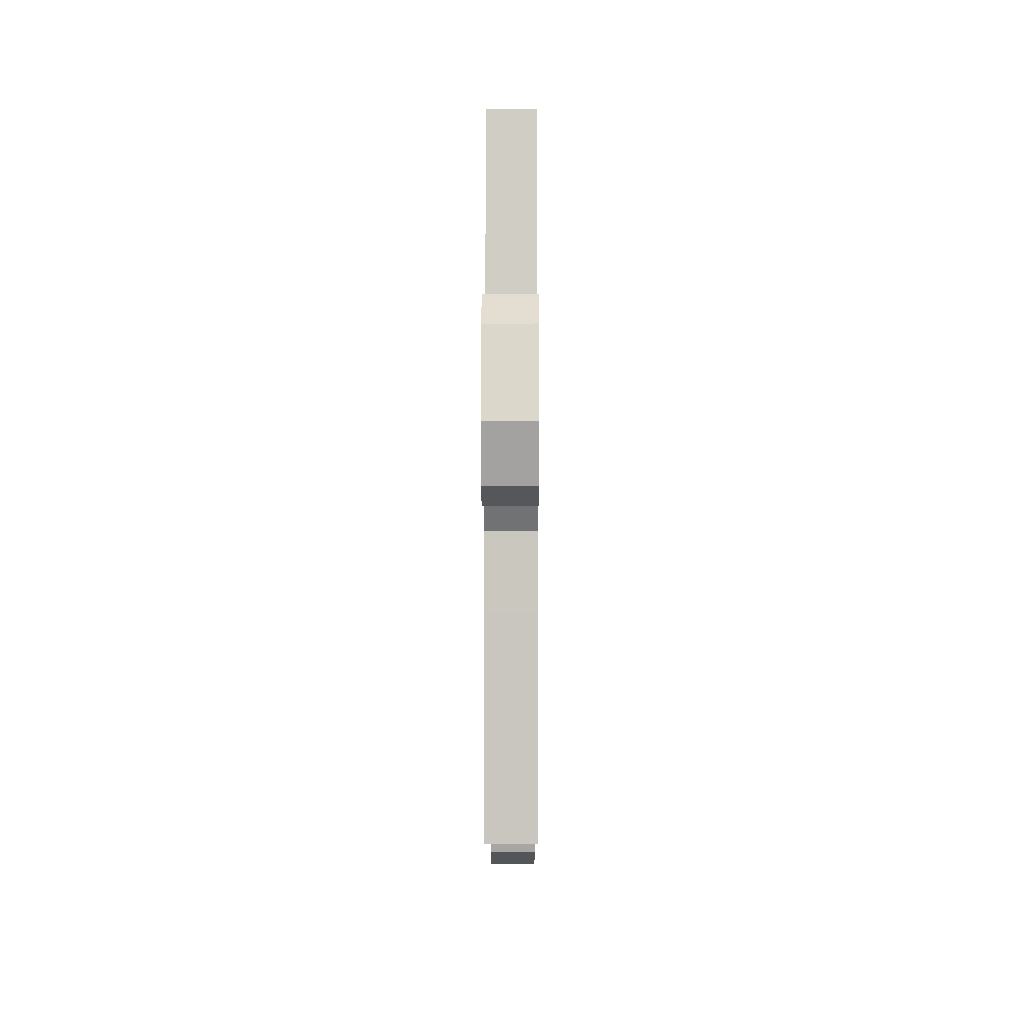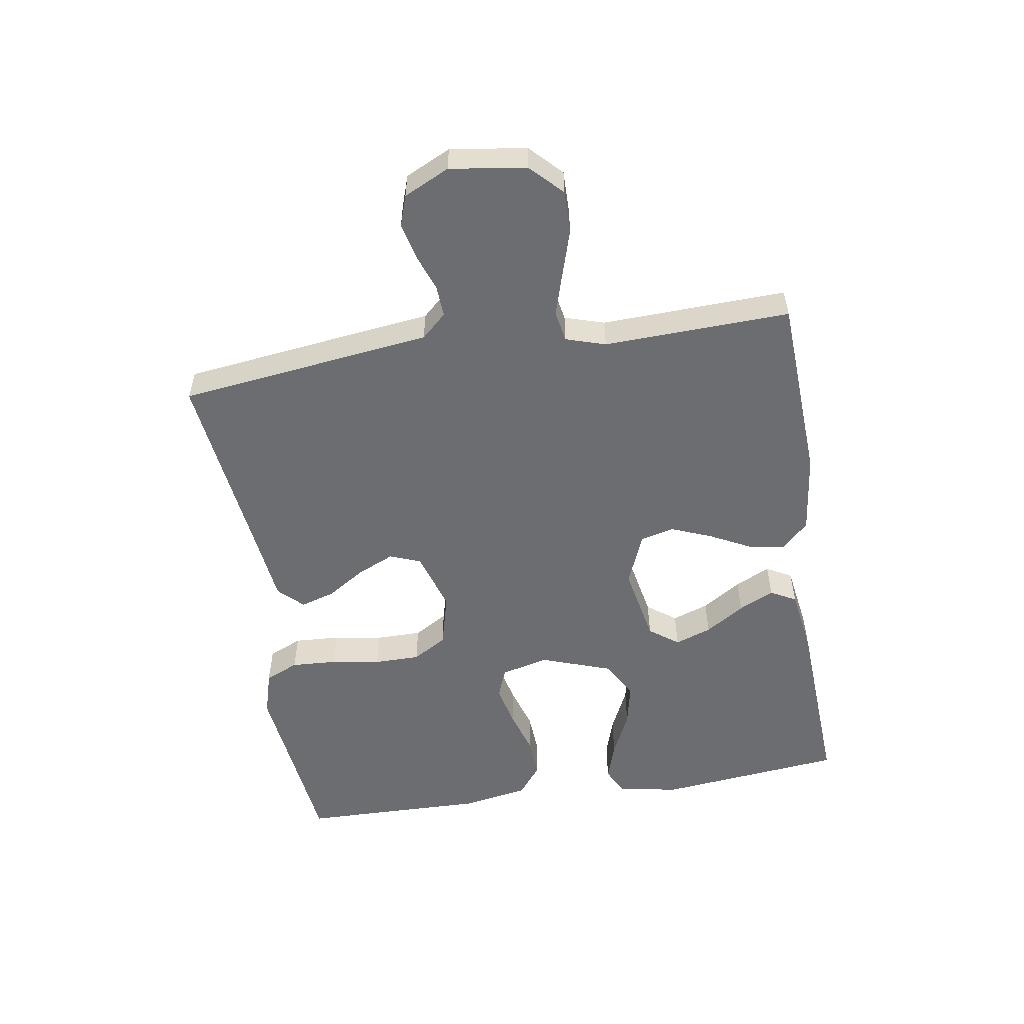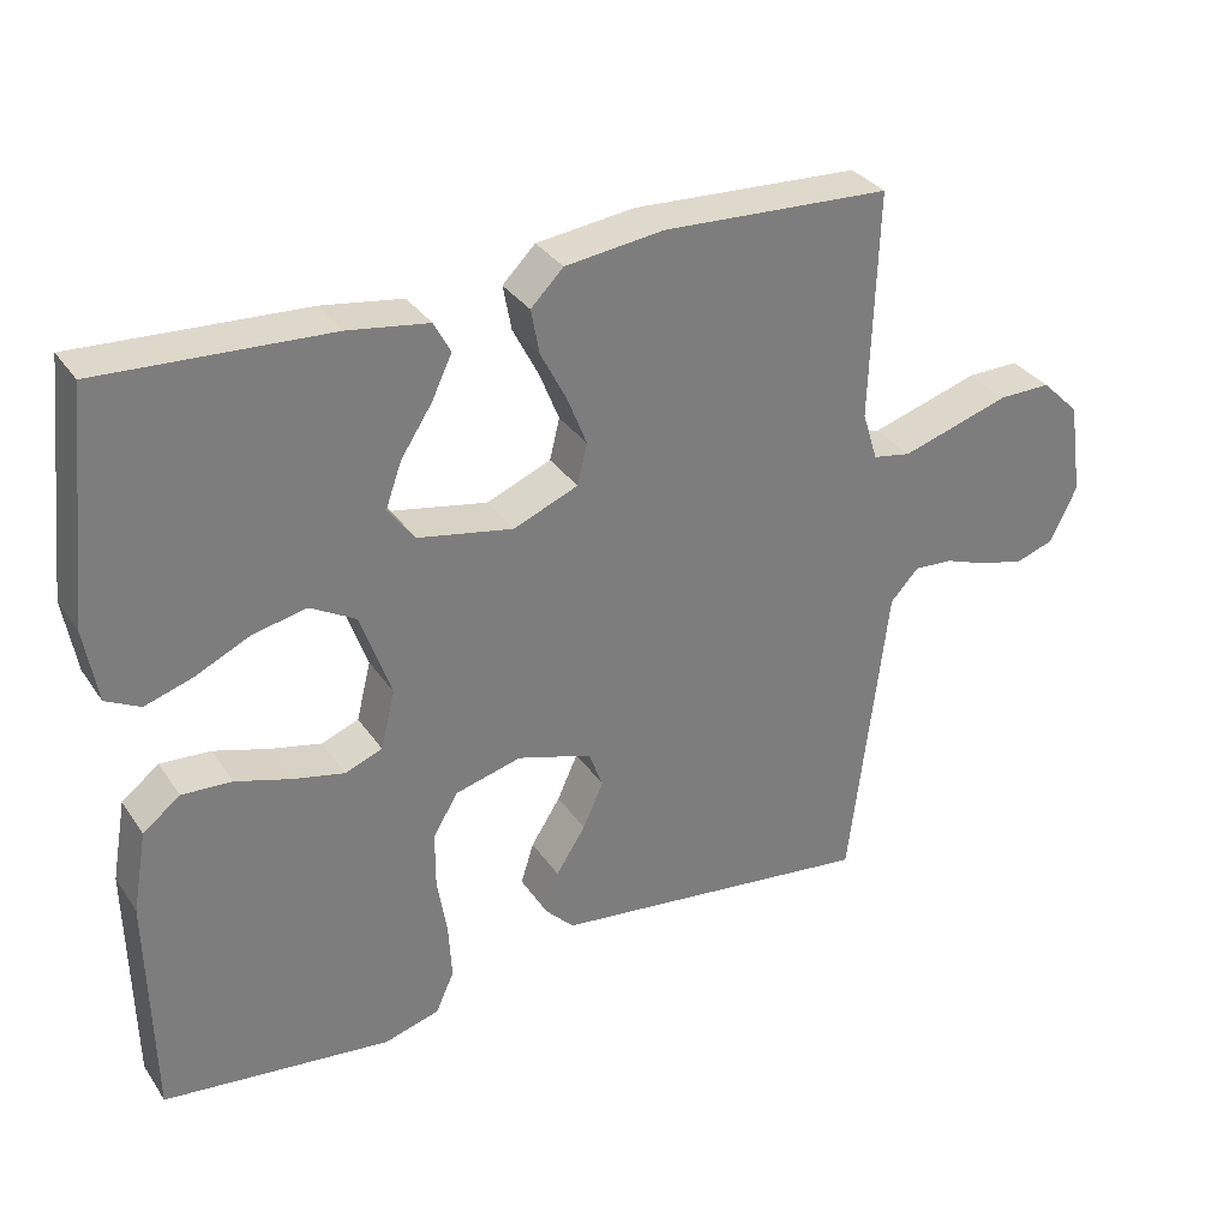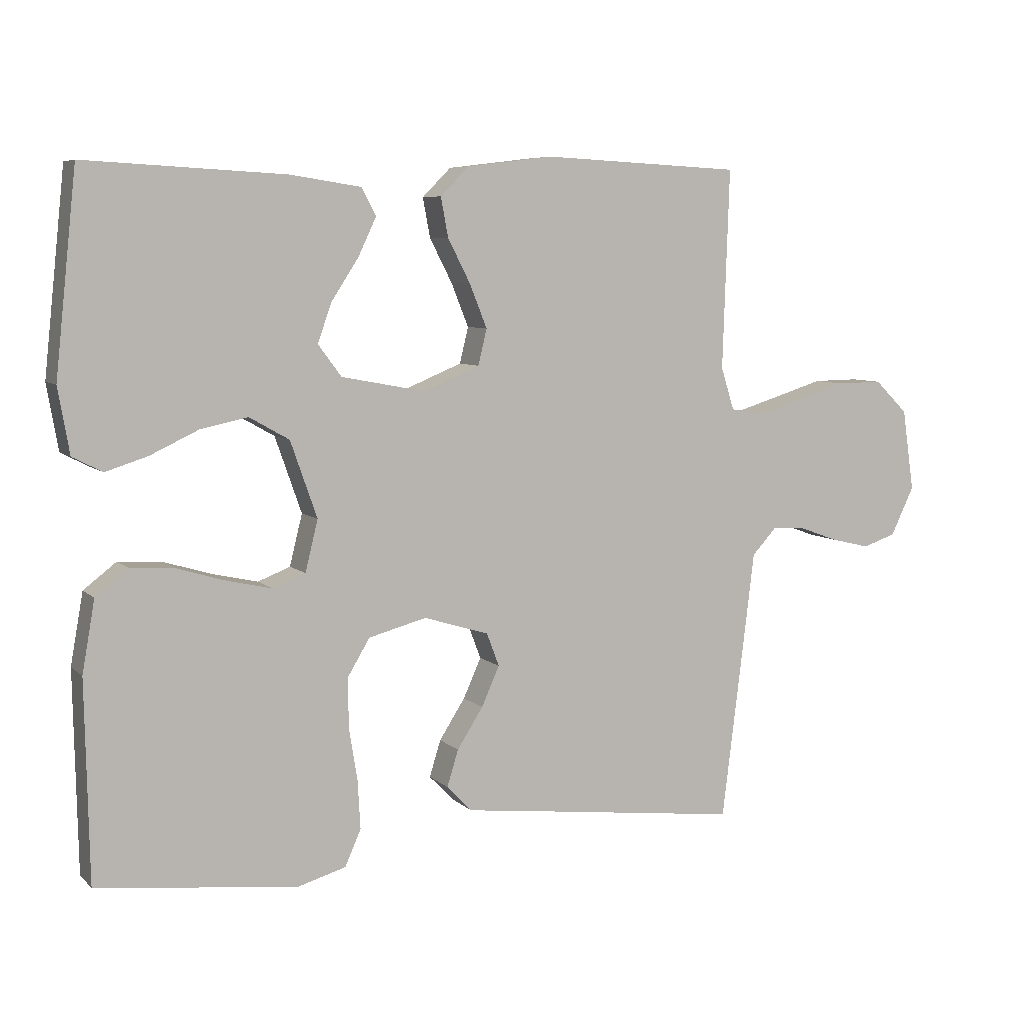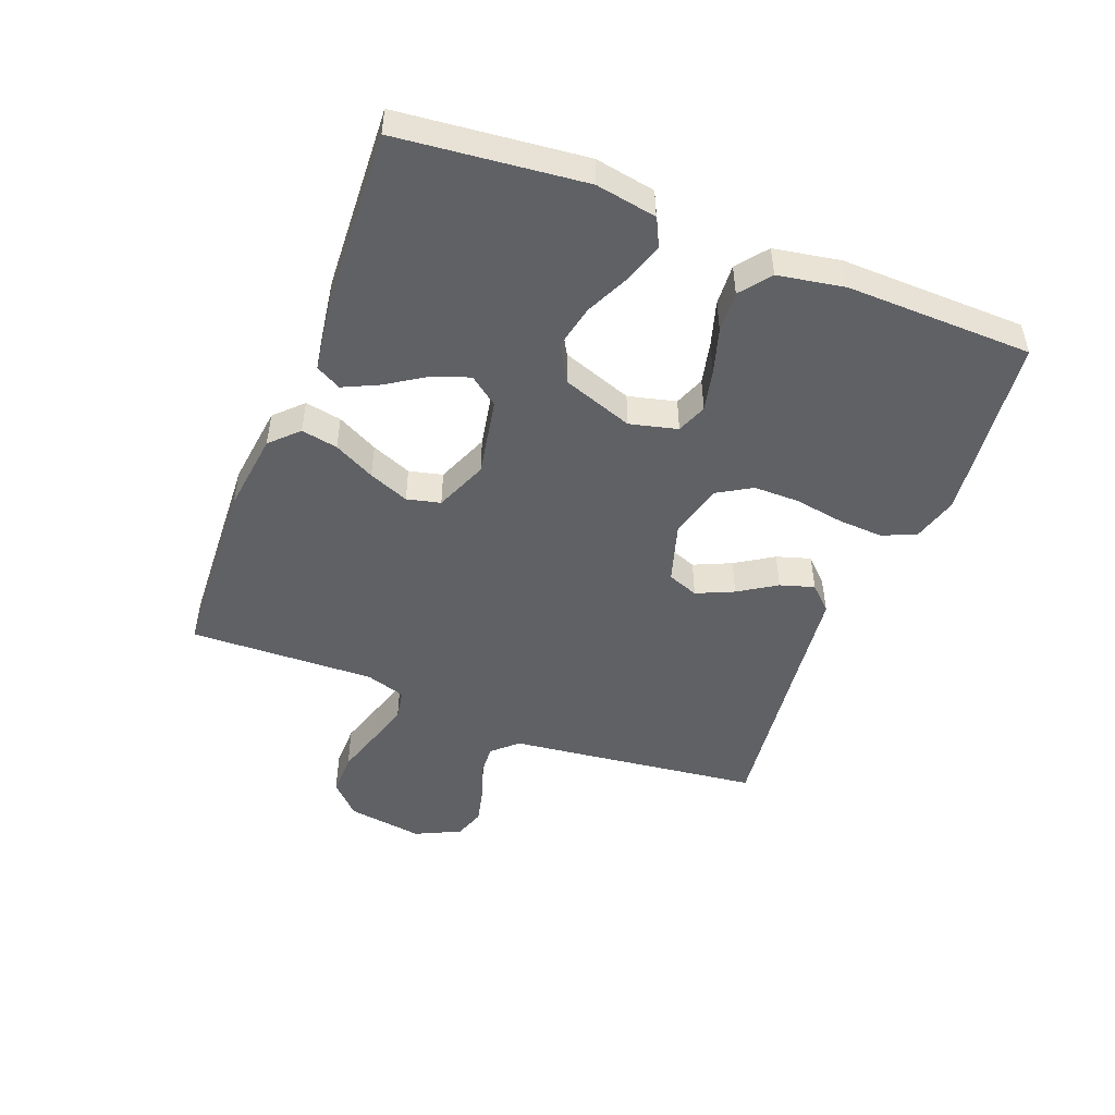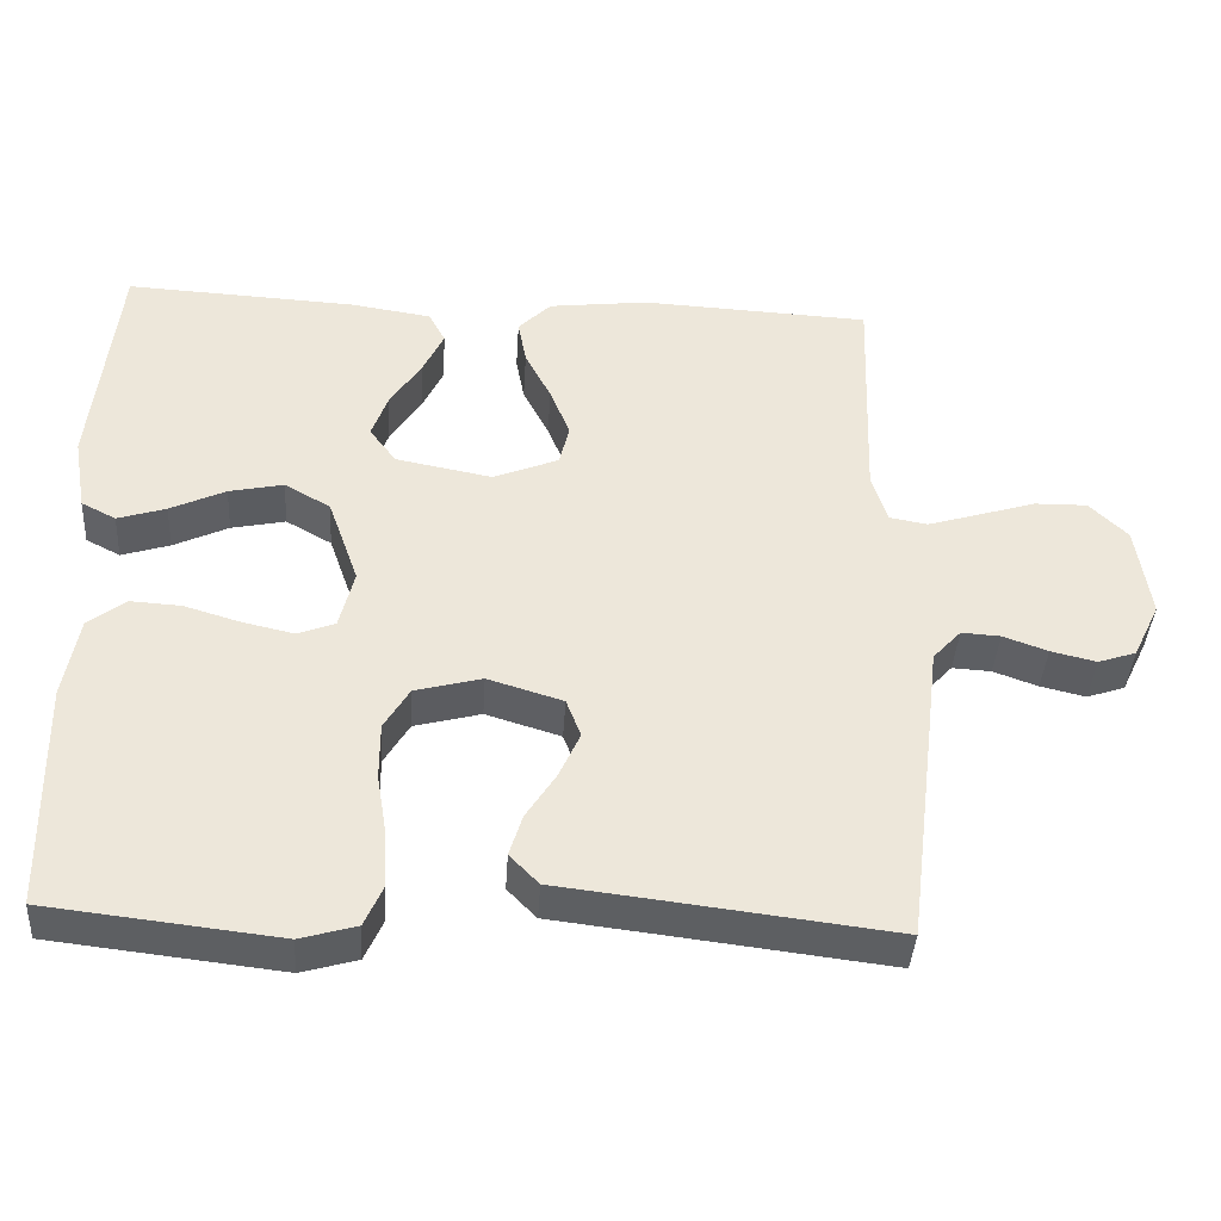
<metadata>
{"format":"obj","ext":"obj","renderer":"f3d","projection":"perspective","resolution":1024,"background":"white","views":[{"elev":-8.3,"azim":-89.8,"up":"+Z"},{"elev":-54.0,"azim":-80.9,"up":"+Y"},{"elev":32.6,"azim":151.2,"up":"+Z"},{"elev":6.8,"azim":156.1,"up":"+Z"},{"elev":-48.7,"azim":68.8,"up":"+Y"},{"elev":-40.0,"azim":176.4,"up":"+Z"}]}
</metadata>
<code>
v -0.5 0.07 -0.5
v -0.537 0.07 -0.2
v -0.55 0.07 -0.092
v -0.587 0.07 -0.052
v -0.638 0.07 -0.055
v -0.696 0.07 -0.076
v -0.755 0.07 -0.09
v -0.805 0.07 -0.073
v -0.84 0.07 0
v -0.822 0.07 0.123
v -0.772 0.07 0.172
v -0.703 0.07 0.171
v -0.629 0.07 0.148
v -0.56 0.07 0.127
v -0.51 0.07 0.136
v -0.49 0.07 0.2
v -0.5 0.07 0.5
v -0.2 0.07 0.515
v -0.07 0.07 0.499
v -0.027 0.07 0.456
v -0.038 0.07 0.397
v -0.072 0.07 0.331
v -0.098 0.07 0.266
v -0.085 0.07 0.212
v 0 0.07 0.177
v 0.126 0.07 0.201
v 0.161 0.07 0.248
v 0.14 0.07 0.307
v 0.099 0.07 0.37
v 0.072 0.07 0.427
v 0.094 0.07 0.468
v 0.2 0.07 0.484
v 0.5 0.07 0.5
v 0.532 0.07 0.2
v 0.515 0.07 0.102
v 0.47 0.07 0.079
v 0.407 0.07 0.099
v 0.335 0.07 0.133
v 0.264 0.07 0.148
v 0.204 0.07 0.114
v 0.164 0.07 0
v 0.183 0.07 -0.077
v 0.232 0.07 -0.096
v 0.299 0.07 -0.081
v 0.372 0.07 -0.059
v 0.438 0.07 -0.055
v 0.487 0.07 -0.093
v 0.506 0.07 -0.2
v 0.5 0.07 -0.5
v 0.2 0.07 -0.534
v 0.127 0.07 -0.513
v 0.103 0.07 -0.459
v 0.107 0.07 -0.386
v 0.12 0.07 -0.306
v 0.12 0.07 -0.232
v 0.087 0.07 -0.177
v 0 0.07 -0.154
v -0.098 0.07 -0.184
v -0.117 0.07 -0.234
v -0.09 0.07 -0.294
v -0.051 0.07 -0.355
v -0.034 0.07 -0.41
v -0.072 0.07 -0.449
v -0.2 0.07 -0.464
v -0.5 0 -0.5
v -0.537 0 -0.2
v -0.55 0 -0.092
v -0.587 0 -0.052
v -0.638 0 -0.055
v -0.696 0 -0.076
v -0.755 0 -0.09
v -0.805 0 -0.073
v -0.84 0 0
v -0.822 0 0.123
v -0.772 0 0.172
v -0.703 0 0.171
v -0.629 0 0.148
v -0.56 0 0.127
v -0.51 0 0.136
v -0.49 0 0.2
v -0.5 0 0.5
v -0.2 0 0.515
v -0.07 0 0.499
v -0.027 0 0.456
v -0.038 0 0.397
v -0.072 0 0.331
v -0.098 0 0.266
v -0.085 0 0.212
v 0 0 0.177
v 0.126 0 0.201
v 0.161 0 0.248
v 0.14 0 0.307
v 0.099 0 0.37
v 0.072 0 0.427
v 0.094 0 0.468
v 0.2 0 0.484
v 0.5 0 0.5
v 0.532 0 0.2
v 0.515 0 0.102
v 0.47 0 0.079
v 0.407 0 0.099
v 0.335 0 0.133
v 0.264 0 0.148
v 0.204 0 0.114
v 0.164 0 0
v 0.183 0 -0.077
v 0.232 0 -0.096
v 0.299 0 -0.081
v 0.372 0 -0.059
v 0.438 0 -0.055
v 0.487 0 -0.093
v 0.506 0 -0.2
v 0.5 0 -0.5
v 0.2 0 -0.534
v 0.127 0 -0.513
v 0.103 0 -0.459
v 0.107 0 -0.386
v 0.12 0 -0.306
v 0.12 0 -0.232
v 0.087 0 -0.177
v 0 0 -0.154
v -0.098 0 -0.184
v -0.117 0 -0.234
v -0.09 0 -0.294
v -0.051 0 -0.355
v -0.034 0 -0.41
v -0.072 0 -0.449
v -0.2 0 -0.464
f 61 62 63 64
f 60 61 64 1
f 59 60 1 2
f 58 59 2 3
f 57 58 3 4
f 51 52 53 54
f 51 54 55
f 50 51 55
f 49 50 55
f 48 49 55 56
f 44 45 46 47
f 43 44 47 48
f 35 36 37 38
f 35 38 39
f 34 35 39
f 33 34 39
f 32 33 39 40
f 28 29 30 31
f 27 28 31 32
f 19 20 21 22
f 19 22 23
f 16 17 18 19
f 15 16 19 23
f 10 11 12 13
f 10 13 14
f 9 10 14
f 8 9 14 15
f 5 6 7 8
f 43 48 56 57
f 42 43 57 4
f 41 42 4
f 27 32 40 41
f 26 27 41
f 25 26 41 4
f 24 25 4 5
f 15 23 24
f 5 8 15 24
f 128 127 126 125
f 65 128 125 124
f 66 65 124 123
f 67 66 123 122
f 68 67 122 121
f 118 117 116 115
f 119 118 115
f 119 115 114
f 119 114 113
f 120 119 113 112
f 111 110 109 108
f 112 111 108 107
f 102 101 100 99
f 103 102 99
f 103 99 98
f 103 98 97
f 104 103 97 96
f 95 94 93 92
f 96 95 92 91
f 86 85 84 83
f 87 86 83
f 83 82 81 80
f 87 83 80 79
f 77 76 75 74
f 78 77 74
f 78 74 73
f 79 78 73 72
f 72 71 70 69
f 121 120 112 107
f 68 121 107 106
f 68 106 105
f 105 104 96 91
f 105 91 90
f 68 105 90 89
f 69 68 89 88
f 88 87 79
f 88 79 72 69
f 1 65 66 2
f 2 66 67 3
f 3 67 68 4
f 4 68 69 5
f 5 69 70 6
f 6 70 71 7
f 7 71 72 8
f 8 72 73 9
f 9 73 74 10
f 10 74 75 11
f 11 75 76 12
f 12 76 77 13
f 13 77 78 14
f 14 78 79 15
f 15 79 80 16
f 16 80 81 17
f 17 81 82 18
f 18 82 83 19
f 19 83 84 20
f 20 84 85 21
f 21 85 86 22
f 22 86 87 23
f 23 87 88 24
f 24 88 89 25
f 25 89 90 26
f 26 90 91 27
f 27 91 92 28
f 28 92 93 29
f 29 93 94 30
f 30 94 95 31
f 31 95 96 32
f 32 96 97 33
f 33 97 98 34
f 34 98 99 35
f 35 99 100 36
f 36 100 101 37
f 37 101 102 38
f 38 102 103 39
f 39 103 104 40
f 40 104 105 41
f 41 105 106 42
f 42 106 107 43
f 43 107 108 44
f 44 108 109 45
f 45 109 110 46
f 46 110 111 47
f 47 111 112 48
f 48 112 113 49
f 49 113 114 50
f 50 114 115 51
f 51 115 116 52
f 52 116 117 53
f 53 117 118 54
f 54 118 119 55
f 55 119 120 56
f 56 120 121 57
f 57 121 122 58
f 58 122 123 59
f 59 123 124 60
f 60 124 125 61
f 61 125 126 62
f 62 126 127 63
f 63 127 128 64
f 64 128 65 1

</code>
